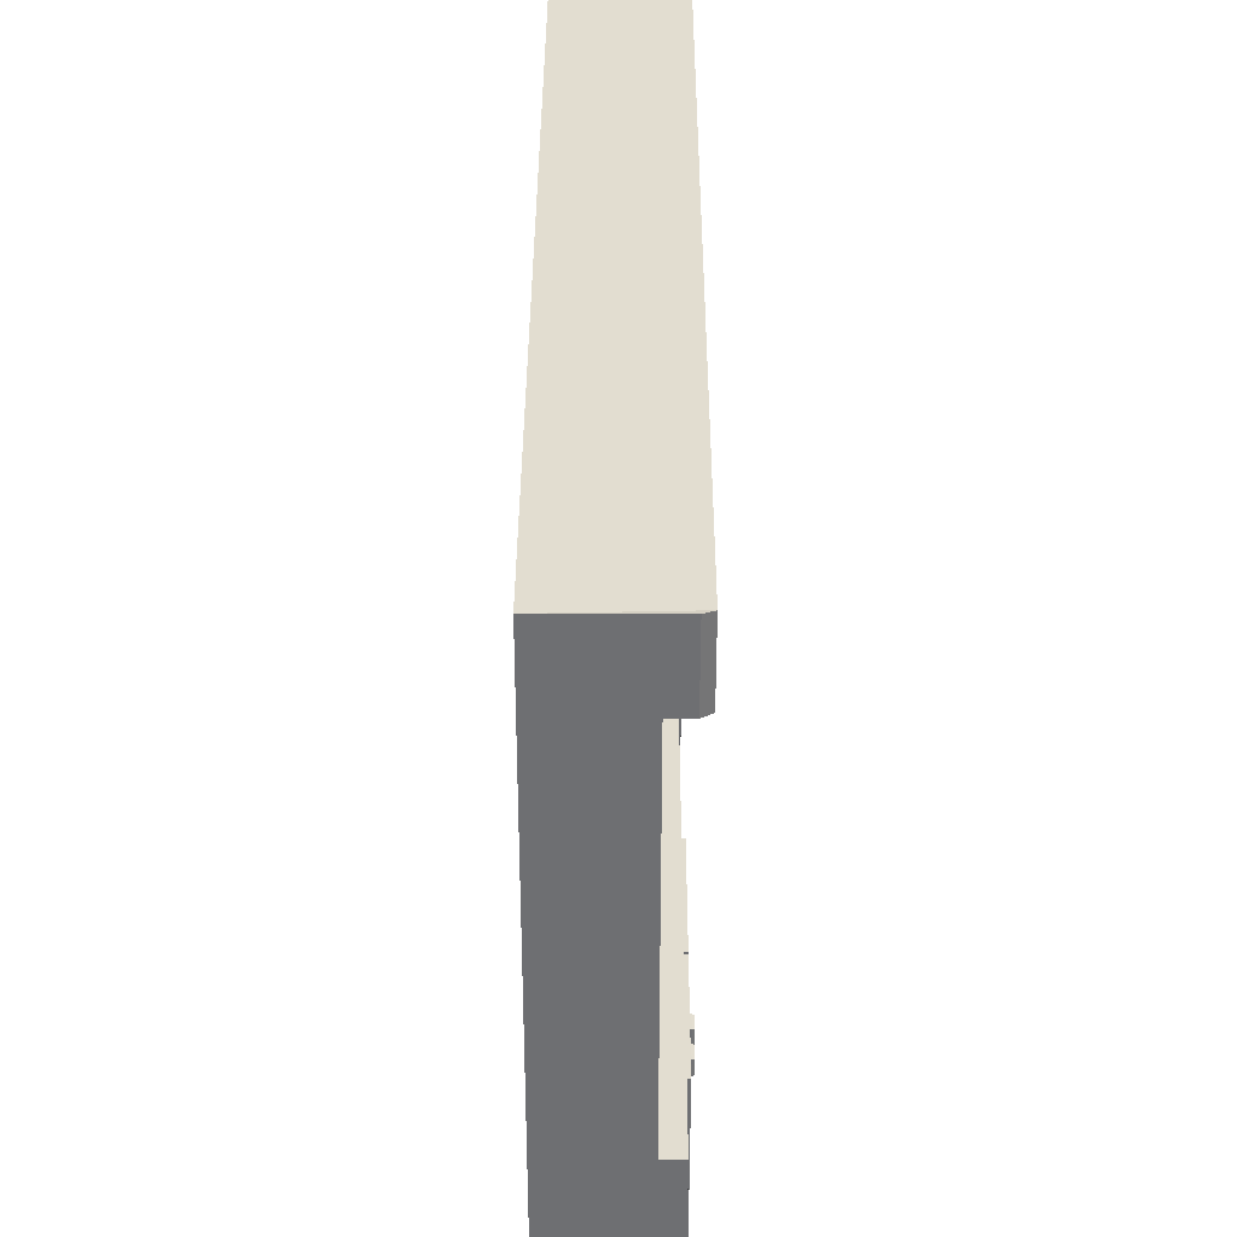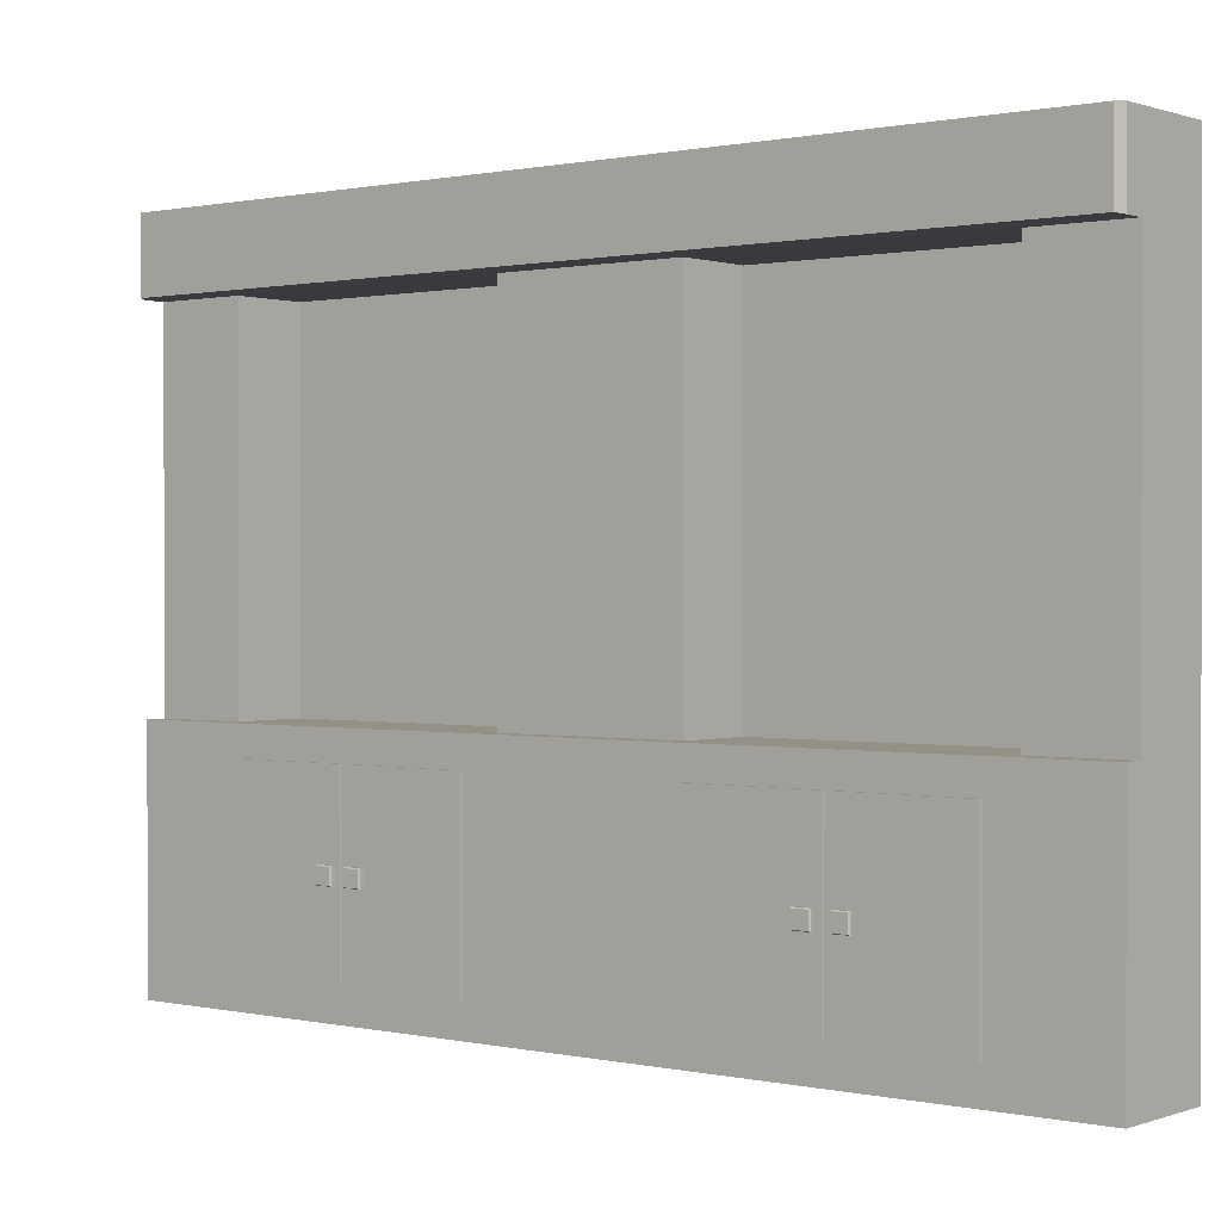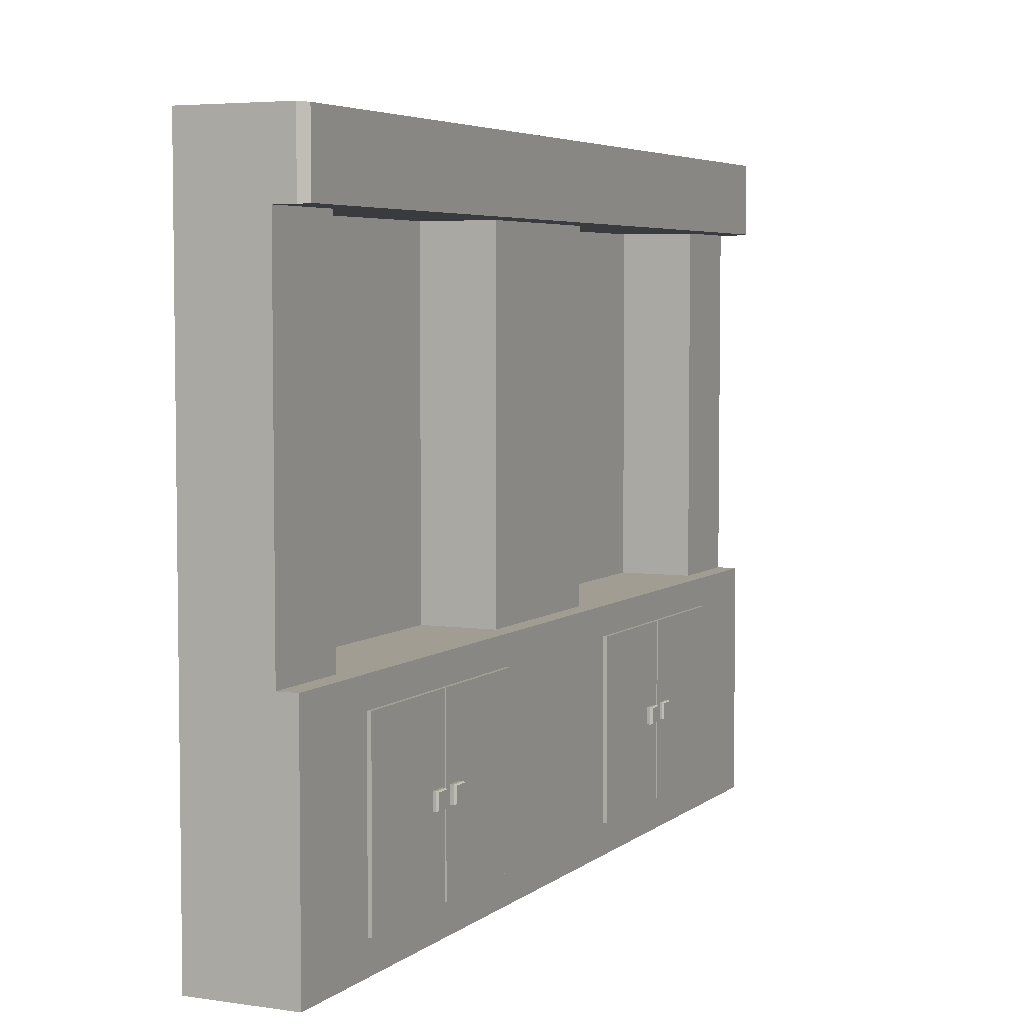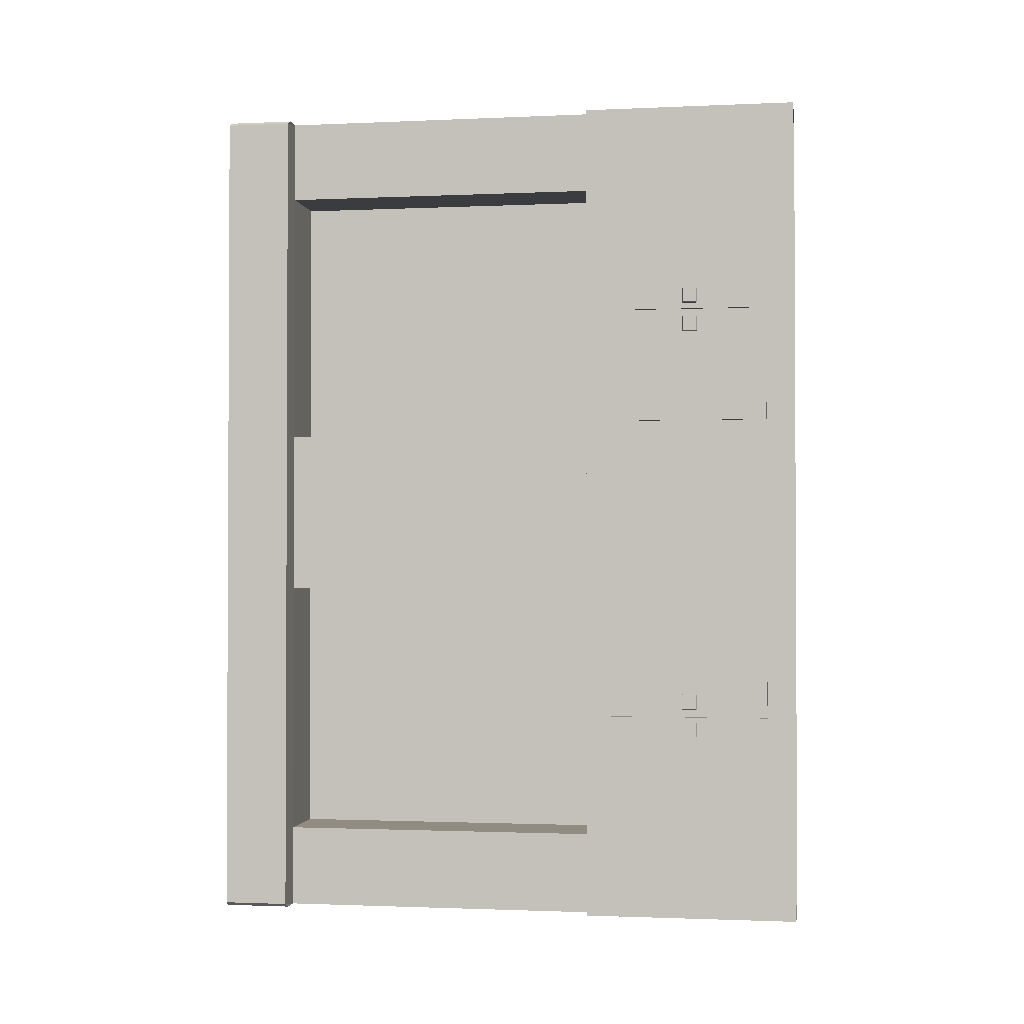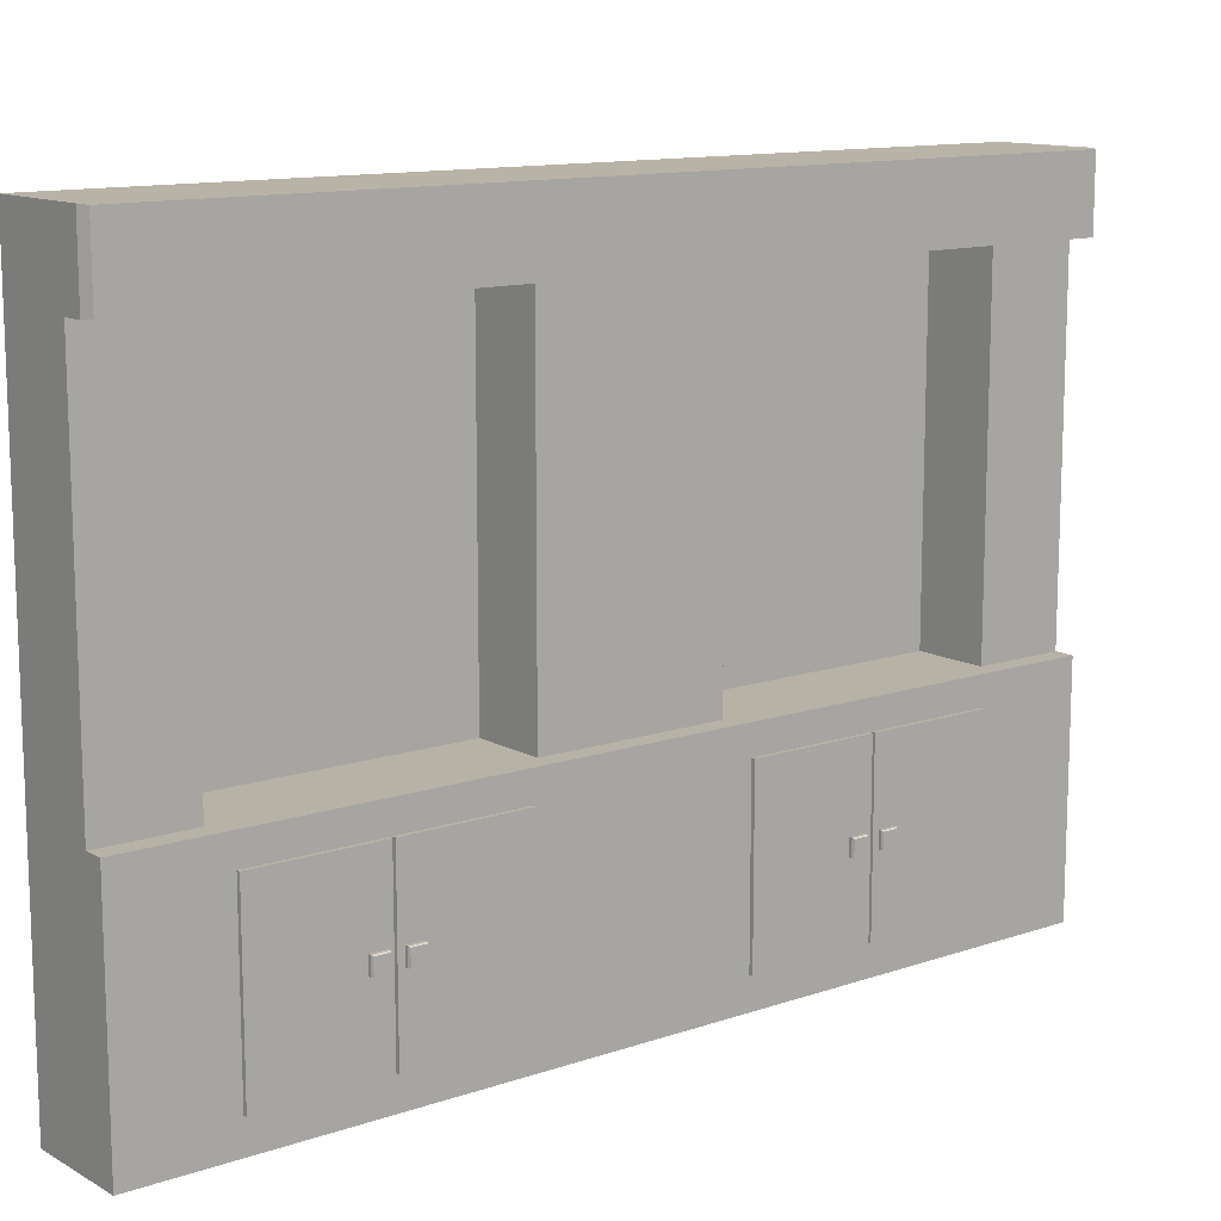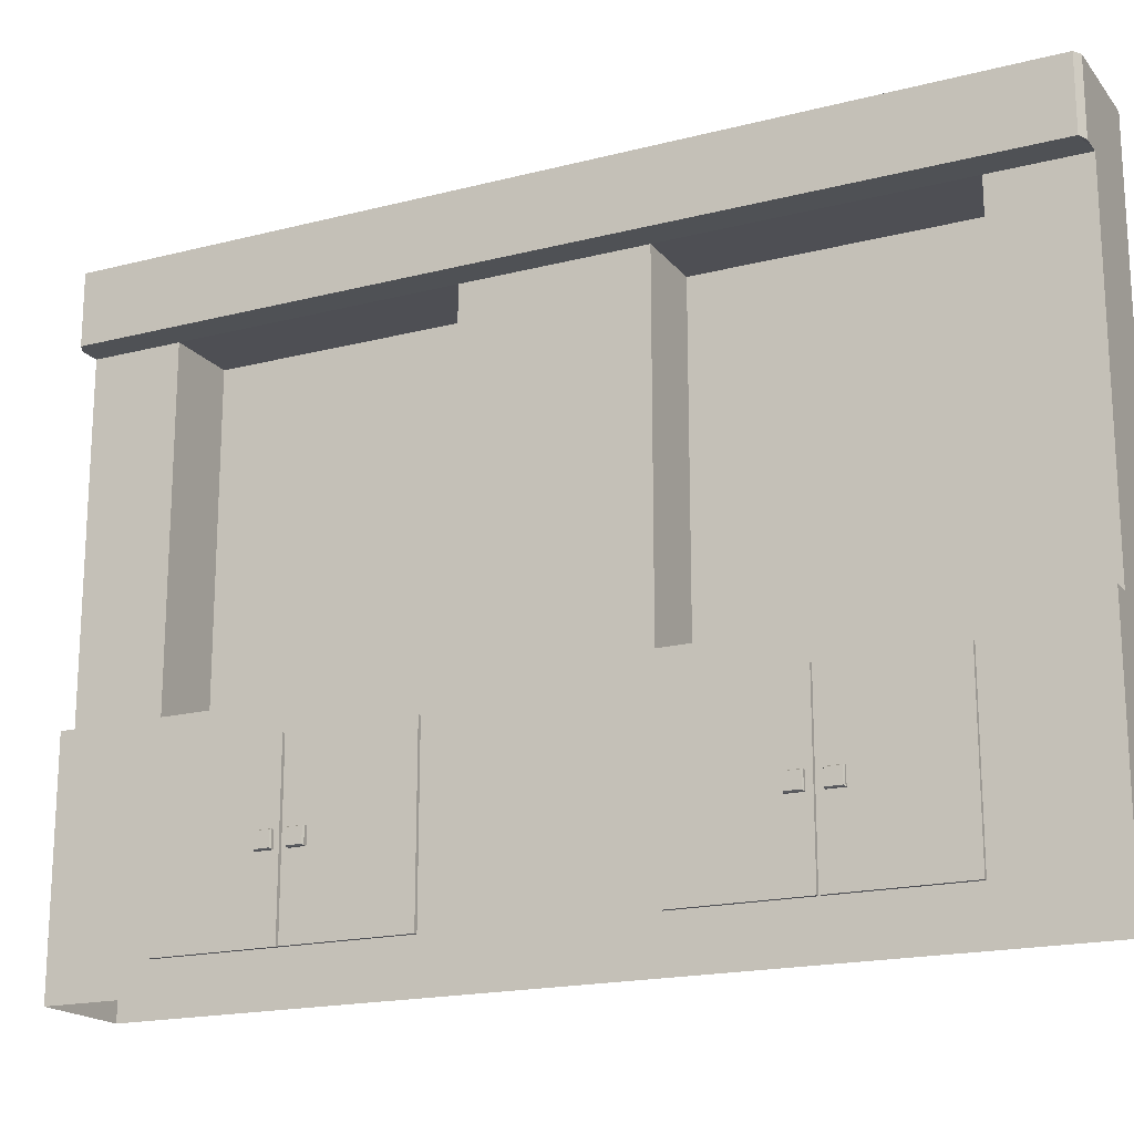
<metadata>
{"format":"obj","ext":"obj","renderer":"f3d","projection":"perspective","resolution":1024,"background":"white","views":[{"elev":35.3,"azim":-179.8,"up":"+Y"},{"elev":0.6,"azim":-51.3,"up":"+Y"},{"elev":4.9,"azim":-154.9,"up":"+Y"},{"elev":-1.5,"azim":-80.8,"up":"+Z"},{"elev":12.4,"azim":-128.5,"up":"+Y"},{"elev":-18.3,"azim":-63.6,"up":"+Y"}]}
</metadata>
<code>
o mesh350836760
v 0.2731 -0.03871 -0.1296
v 0.2728 -0.04017 -0.1296
v 0.2728 -0.03871 -0.1296
v 0.2731 -0.04017 -0.1282
v 0.2728 -0.03871 -0.1282
v 0.2728 -0.04017 -0.1282
v 0.2731 -0.04017 -0.1296
v 0.2731 -0.03871 -0.1282
v 0.2726 -0.03879 -0.1296
v 0.2726 -0.0401 -0.1296
v 0.2726 -0.03879 -0.1282
v 0.2726 -0.0401 -0.1282
v 0.2731 -0.03883 -0.08975
v 0.2728 -0.04029 -0.08975
v 0.2728 -0.03883 -0.08975
v 0.2731 -0.04029 -0.08829
v 0.2728 -0.03883 -0.08829
v 0.2728 -0.04029 -0.08829
v 0.2731 -0.04029 -0.08975
v 0.2731 -0.03883 -0.08829
v 0.2726 -0.04021 -0.08968
v 0.2726 -0.0389 -0.08836
v 0.2726 -0.0389 -0.08968
v 0.2726 -0.04021 -0.08836
v 0.273 -0.03871 -0.1269
v 0.2727 -0.04017 -0.1269
v 0.2727 -0.03871 -0.1269
v 0.273 -0.03871 -0.1255
v 0.2727 -0.04017 -0.1255
v 0.273 -0.04017 -0.1255
v 0.273 -0.04017 -0.1269
v 0.2727 -0.03871 -0.1255
v 0.2725 -0.03879 -0.1269
v 0.2725 -0.0401 -0.1269
v 0.2725 -0.03879 -0.1256
v 0.2725 -0.0401 -0.1256
v 0.2732 -0.03883 -0.08694
v 0.2728 -0.04029 -0.08694
v 0.2728 -0.03883 -0.08694
v 0.2732 -0.04029 -0.08548
v 0.2728 -0.03883 -0.08548
v 0.2728 -0.04029 -0.08548
v 0.2732 -0.04029 -0.08694
v 0.2732 -0.03883 -0.08548
v 0.2727 -0.04021 -0.08687
v 0.2727 -0.0389 -0.08687
v 0.2727 -0.04021 -0.08555
v 0.2727 -0.0389 -0.08555
f 3 7 2
f 2 12 10
f 6 7 4
f 11 3 9
f 30 32 29
f 12 9 10
f 6 8 5
f 6 11 12
f 29 31 30
f 8 3 5
f 27 31 26
f 9 2 10
f 20 15 17
f 21 18 24
f 15 19 14
f 24 23 21
f 24 17 22
f 18 20 17
f 18 19 16
f 14 23 15
f 17 23 22
f 34 35 33
f 29 35 36
f 28 27 32
f 33 26 34
f 26 36 34
f 32 33 35
f 44 39 41
f 45 48 46
f 42 44 41
f 39 43 38
f 47 38 42
f 48 39 46
f 42 48 47
f 42 43 40
f 39 45 46
f 3 1 7
f 2 6 12
f 6 2 7
f 11 5 3
f 30 28 32
f 12 11 9
f 6 4 8
f 6 5 11
f 29 26 31
f 8 1 3
f 27 25 31
f 9 3 2
f 20 13 15
f 21 14 18
f 15 13 19
f 24 22 23
f 24 18 17
f 18 16 20
f 18 14 19
f 14 21 23
f 17 15 23
f 34 36 35
f 29 32 35
f 28 25 27
f 33 27 26
f 26 29 36
f 32 27 33
f 44 37 39
f 45 47 48
f 42 40 44
f 39 37 43
f 47 45 38
f 48 41 39
f 42 41 48
f 42 38 43
f 39 38 45
o mesh2129603691
v 0.2734 -0.02927 -0.06739
v 0.2734 -0.04972 -0.06739
v 0.2823 -0.04972 -0.06739
v 0.2823 0.007466 -0.06739
v 0.2751 0.001174 -0.1396
v 0.2751 -0.02928 -0.1474
v 0.2751 -0.02928 -0.1396
v 0.2814 0.001174 -0.1396
v 0.2814 -0.02928 -0.1396
v 0.2751 0.001174 -0.1474
v 0.2733 0.001174 -0.1474
v 0.2733 0.007466 -0.1474
v 0.2725 0.001237 -0.147
v 0.2725 0.007404 -0.147
v 0.2751 0.001174 -0.1151
v 0.2814 0.001174 -0.1151
v 0.2814 -0.02928 -0.1151
v 0.2751 -0.02928 -0.1151
v 0.2733 0.001174 -0.06739
v 0.2733 0.007466 -0.06739
v 0.2725 0.001237 -0.06779
v 0.2725 0.007404 -0.06779
v 0.2734 -0.02927 -0.1474
v 0.2734 -0.04972 -0.1474
v 0.2751 0.001174 -0.07514
v 0.2751 -0.02928 -0.06739
v 0.2751 0.001174 -0.06739
v 0.2814 -0.02928 -0.07514
v 0.2751 -0.02928 -0.07514
v 0.2814 0.001174 -0.07514
v 0.2751 -0.02928 -0.09964
v 0.2751 0.001174 -0.09964
v 0.2814 -0.02928 -0.09964
v 0.2814 0.001174 -0.09964
v 0.2823 0.007466 -0.1474
v 0.2823 -0.04972 -0.1474
f 54 58 83
f 55 58 54
f 83 51 84
f 77 75 73
f 63 79 80
f 56 55 57
f 71 79 66
f 66 64 65
f 51 52 74
f 61 60 59
f 49 72 50
f 76 82 81
f 83 70 52
f 80 81 82
f 77 78 76
f 65 56 57
f 70 61 69
f 68 69 67
f 80 73 69
f 83 84 54
f 72 71 54
f 58 59 60
f 84 72 54
f 58 60 83
f 55 53 58
f 83 52 51
f 77 74 75
f 63 66 79
f 56 53 55
f 55 54 71
f 71 49 79
f 77 76 81
f 49 74 77
f 65 57 55
f 55 71 66
f 77 81 79
f 66 65 55
f 49 77 79
f 66 63 64
f 49 50 74
f 52 68 75
f 68 67 75
f 74 50 51
f 52 75 74
f 61 62 60
f 49 71 72
f 76 78 82
f 68 52 70
f 83 60 62
f 62 70 83
f 80 79 81
f 77 73 78
f 65 64 56
f 70 62 61
f 68 70 69
f 53 56 64
f 53 64 63
f 59 58 61
f 69 61 80
f 75 67 69
f 82 78 73
f 73 75 69
f 61 58 53
f 53 63 61
f 80 82 73
f 61 63 80
o mesh1462752248
v 0.2734 -0.03175 -0.1385
v 0.273 -0.04703 -0.1385
v 0.273 -0.03175 -0.1385
v 0.2734 -0.03175 -0.1277
v 0.273 -0.04703 -0.1277
v 0.2734 -0.04703 -0.1277
v 0.2734 -0.04703 -0.1385
v 0.273 -0.03175 -0.1277
v 0.2734 -0.03175 -0.0875
v 0.273 -0.04703 -0.0875
v 0.273 -0.03175 -0.0875
v 0.2734 -0.03175 -0.07672
v 0.273 -0.04703 -0.07672
v 0.2734 -0.04703 -0.07672
v 0.2734 -0.04703 -0.0875
v 0.273 -0.03175 -0.07672
v 0.2734 -0.03175 -0.09851
v 0.273 -0.04703 -0.09851
v 0.273 -0.03175 -0.09851
v 0.2734 -0.03175 -0.08773
v 0.273 -0.04703 -0.08773
v 0.2734 -0.04703 -0.08773
v 0.2734 -0.04703 -0.09851
v 0.273 -0.03175 -0.08773
v 0.2734 -0.03175 -0.1275
v 0.273 -0.04703 -0.1275
v 0.273 -0.03175 -0.1275
v 0.2734 -0.03175 -0.1167
v 0.273 -0.04703 -0.1167
v 0.2734 -0.04703 -0.1167
v 0.2734 -0.04703 -0.1275
v 0.273 -0.03175 -0.1167
f 114 116 113
f 89 87 86
f 116 110 113
f 106 108 105
f 95 99 94
f 98 94 99
f 100 98 96
f 100 93 95
f 106 102 107
f 108 101 103
f 103 107 102
f 103 105 108
f 94 100 95
f 115 113 110
f 112 111 116
f 88 87 92
f 87 91 86
f 89 91 90
f 90 92 89
f 111 115 110
f 114 112 116
f 89 92 87
f 116 111 110
f 106 104 108
f 95 93 99
f 98 97 94
f 100 97 98
f 100 96 93
f 106 105 102
f 108 104 101
f 103 101 107
f 103 102 105
f 94 97 100
f 115 114 113
f 112 109 111
f 88 85 87
f 87 85 91
f 89 86 91
f 90 88 92
f 111 109 115

</code>
